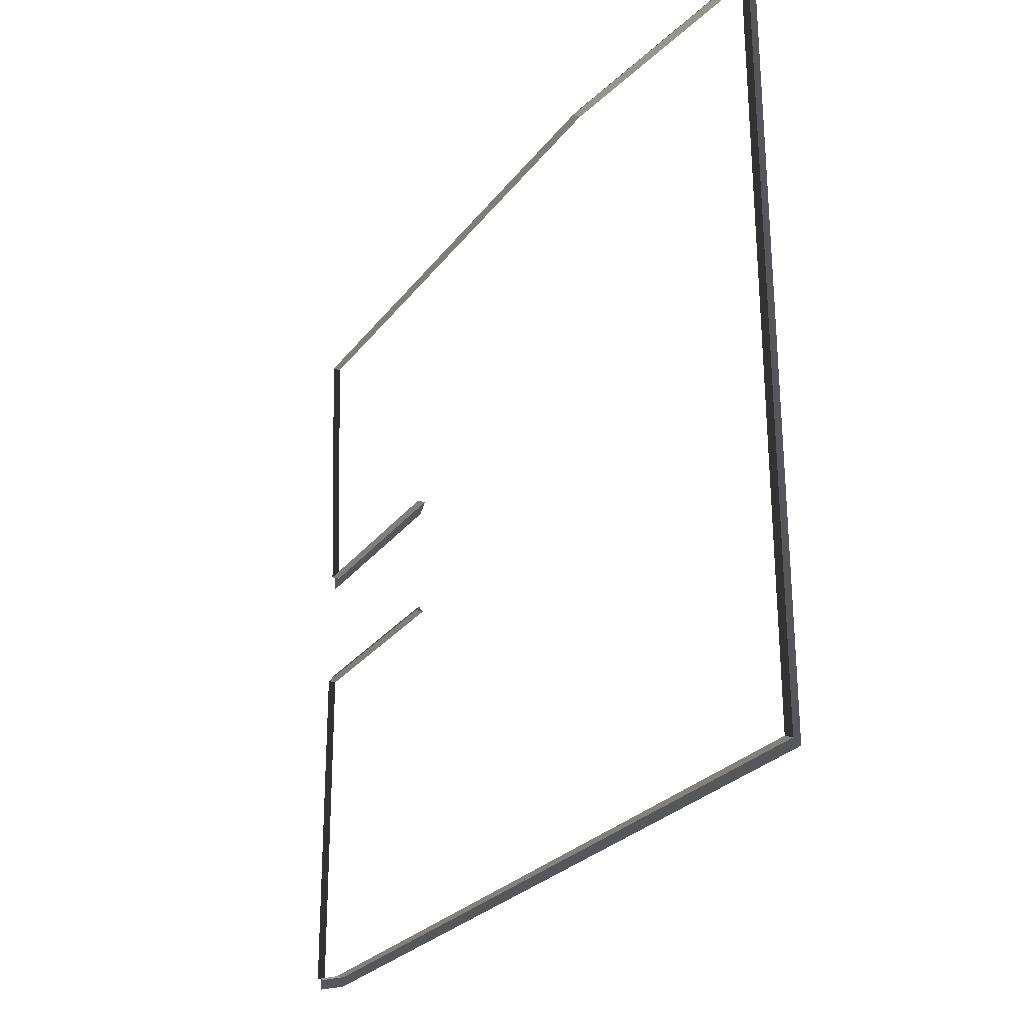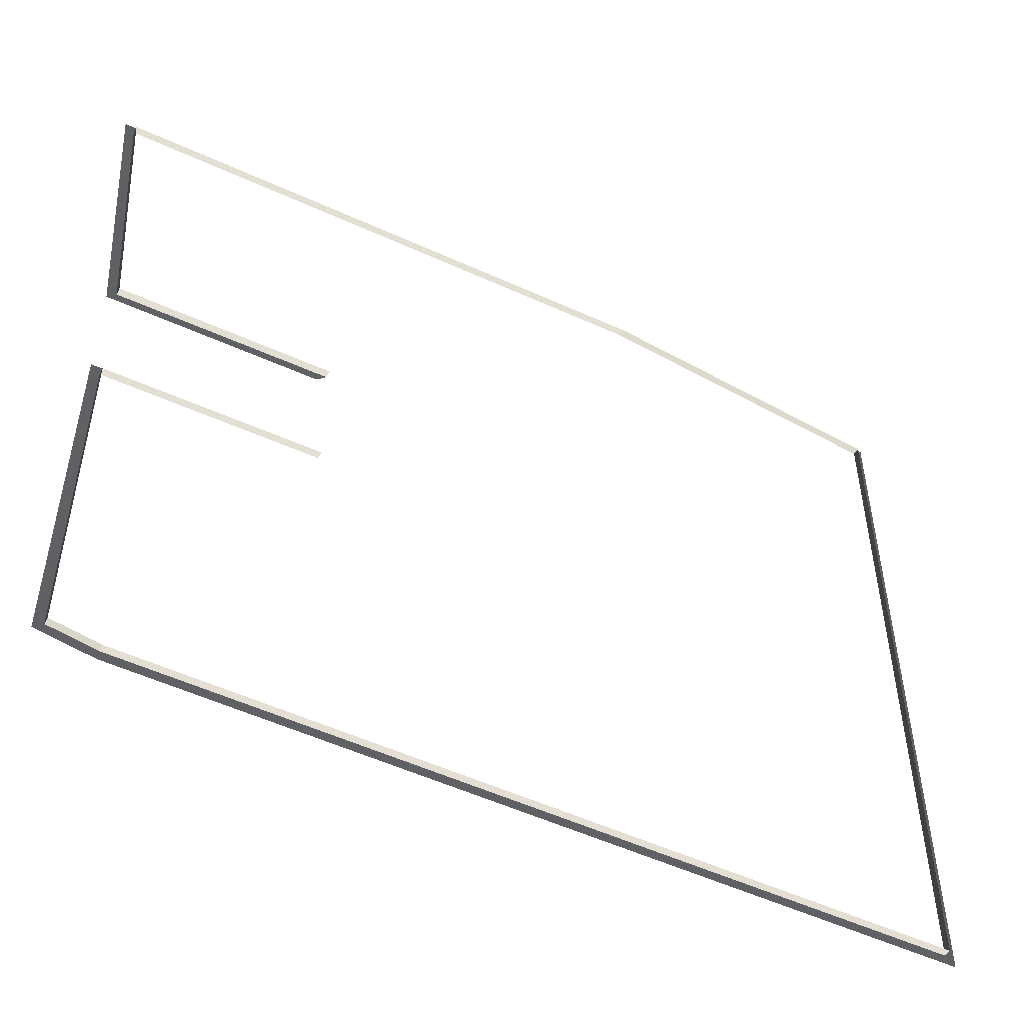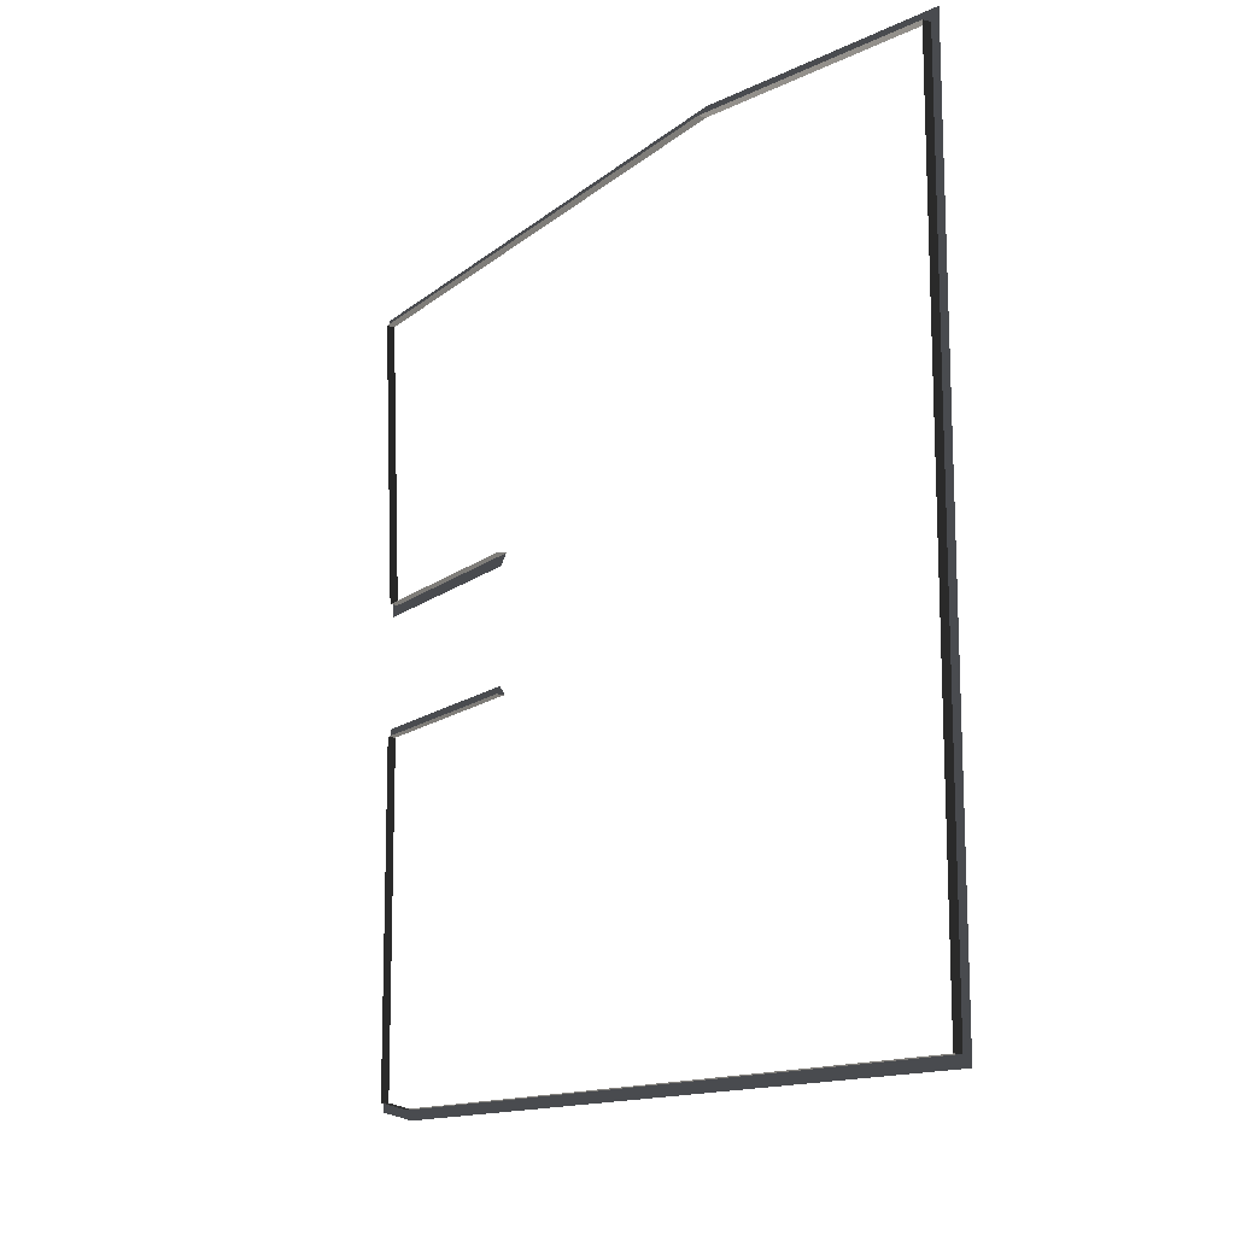
<metadata>
{"format":"obj","ext":"obj","renderer":"f3d","projection":"perspective","resolution":1024,"background":"white","views":[{"elev":-26.5,"azim":-118.3,"up":"+Y"},{"elev":-49.9,"azim":153.2,"up":"+Y"},{"elev":-13.7,"azim":-119.9,"up":"+Y"}]}
</metadata>
<code>
v -93.2 311.6 -1.197
v -93.36 313.8 -1.197
v 41.36 313.8 -1.197
v 38.98 311.6 -1.197
v 34.59 246.9 -2.988
v 34.59 246.9 -1.197
v -15.64 246.9 -1.197
v -15.64 246.9 -2.988
v 34.44 217.8 -1.197
v 36.66 220 -1.197
v 36.66 138.9 -1.197
v 34.44 140.8 -1.197
v 34.44 217.8 -2.988
v 34.44 217.8 -1.197
v 34.44 140.8 -1.197
v 34.44 140.8 -2.988
v 38.98 311.6 -1.197
v 38.98 311.6 -2.988
v -93.2 311.6 -2.988
v -93.2 311.6 -1.197
v 34.59 246.9 -1.197
v 36.66 244.7 -1.197
v -13.42 244.7 -1.197
v -15.64 246.9 -1.197
v 23.34 138.8 -2.988
v 23.34 138.8 -1.197
v -163.3 135.8 -1.197
v -163.3 135.8 -2.988
v 38.98 311.6 -1.197
v 41.36 313.8 -1.197
v 36.66 244.7 -1.197
v 34.59 246.9 -1.197
v -15.64 217.8 -1.197
v -13.42 220 -1.197
v 36.66 220 -1.197
v 34.44 217.8 -1.197
v 34.44 140.8 -1.197
v 36.66 138.9 -1.197
v 23.54 136.6 -1.197
v 23.34 138.8 -1.197
v -162.6 302 -1.197
v -164.8 303.9 -1.197
v -93.36 313.8 -1.197
v -93.2 311.6 -1.197
v -163.3 135.8 -2.988
v -163.3 135.8 -1.197
v -162.6 302 -1.197
v -162.6 302 -2.988
v 38.98 311.6 -2.988
v 38.98 311.6 -1.197
v 34.59 246.9 -1.197
v 34.59 246.9 -2.988
v -163.3 135.8 -1.197
v -165.5 133.6 -1.197
v -164.8 303.9 -1.197
v -162.6 302 -1.197
v -15.64 217.8 -2.988
v -15.64 217.8 -1.197
v 34.44 217.8 -1.197
v 34.44 217.8 -2.988
v 34.44 140.8 -2.988
v 34.44 140.8 -1.197
v 23.34 138.8 -1.197
v 23.34 138.8 -2.988
v -165.5 133.6 -1.197
v -163.3 135.8 -1.197
v 23.34 138.8 -1.197
v 23.54 136.6 -1.197
v -162.6 302 -2.988
v -162.6 302 -1.197
v -93.2 311.6 -1.197
v -93.2 311.6 -2.988
g Terrain_Main.025_35043_550
f 1 3 2
f 1 4 3
f 5 7 6
f 5 8 7
f 9 11 10
f 9 12 11
f 13 15 14
f 13 16 15
f 17 19 18
f 17 20 19
f 21 23 22
f 21 24 23
f 25 27 26
f 25 28 27
f 29 31 30
f 29 32 31
f 33 35 34
f 33 36 35
f 37 39 38
f 37 40 39
f 41 43 42
f 41 44 43
f 45 47 46
f 45 48 47
f 49 51 50
f 49 52 51
f 53 55 54
f 53 56 55
f 57 59 58
f 57 60 59
f 61 63 62
f 61 64 63
f 65 67 66
f 65 68 67
f 69 71 70
f 69 72 71

</code>
